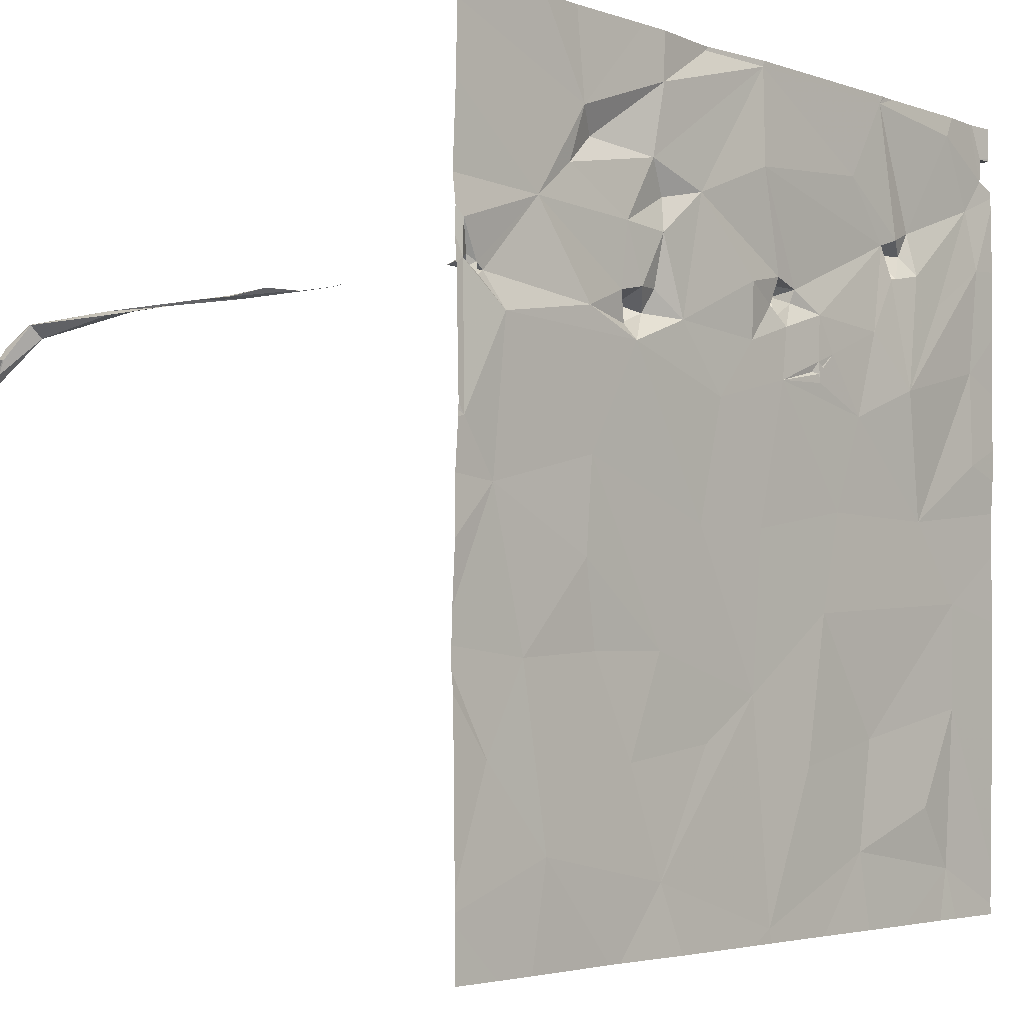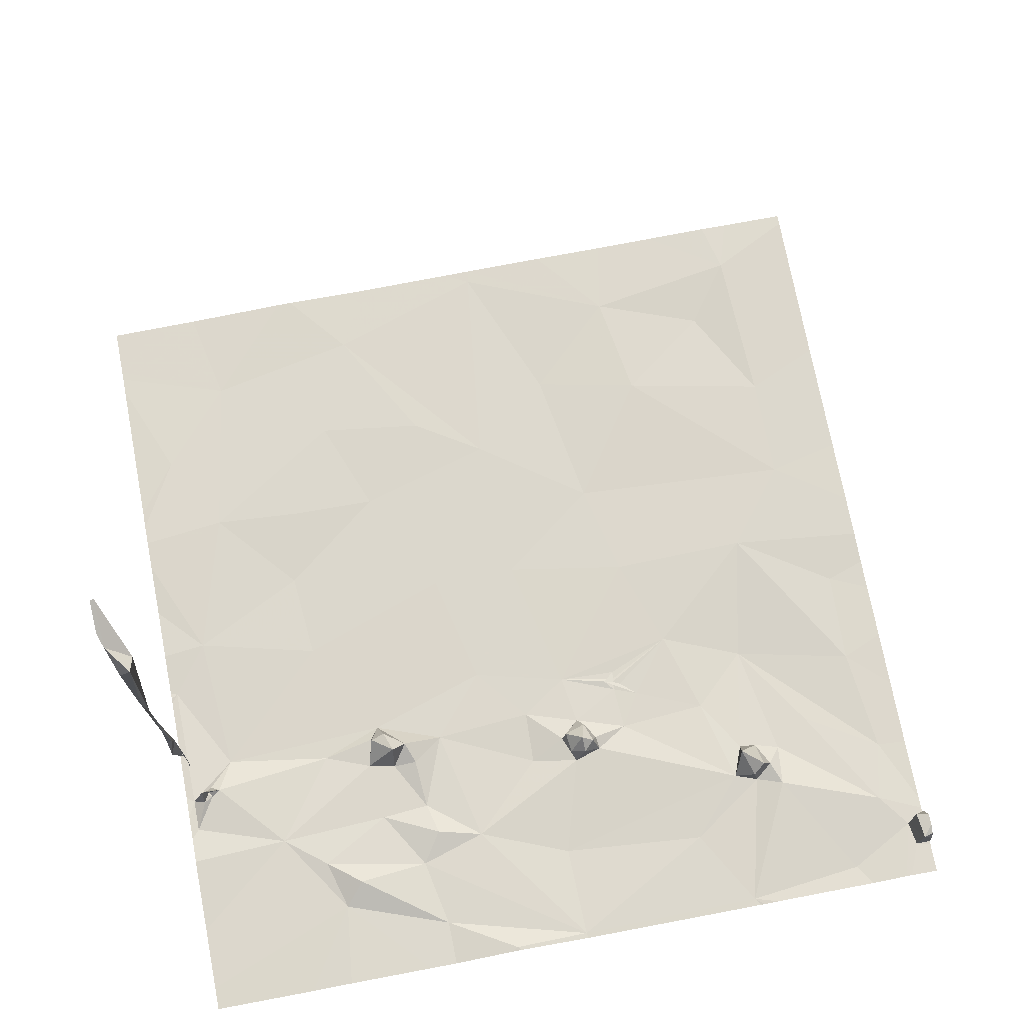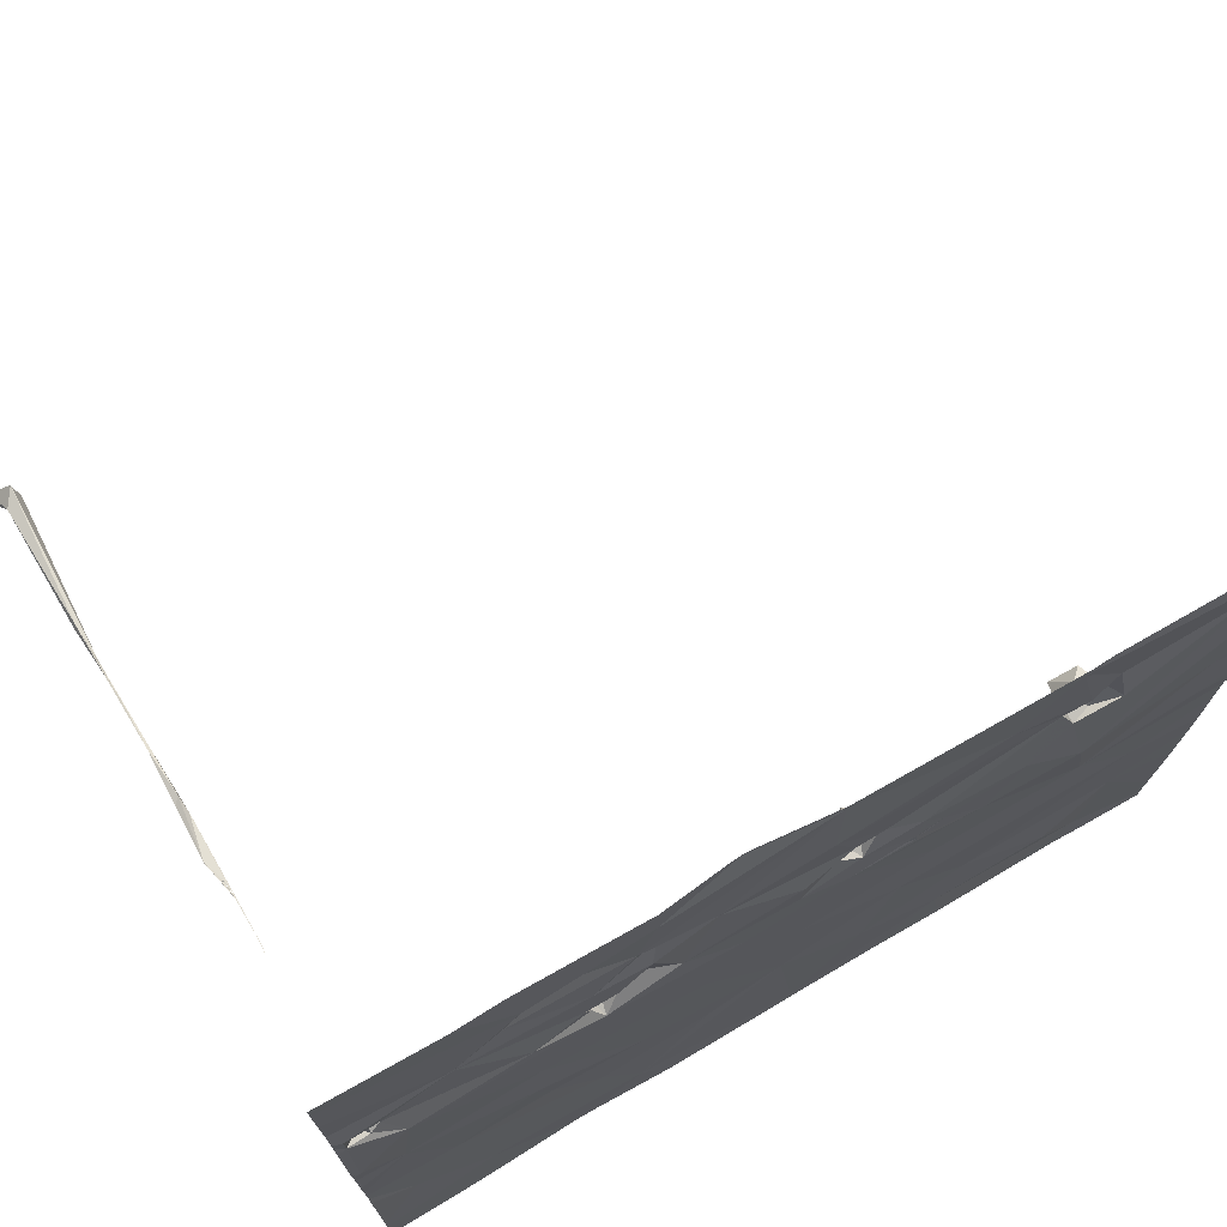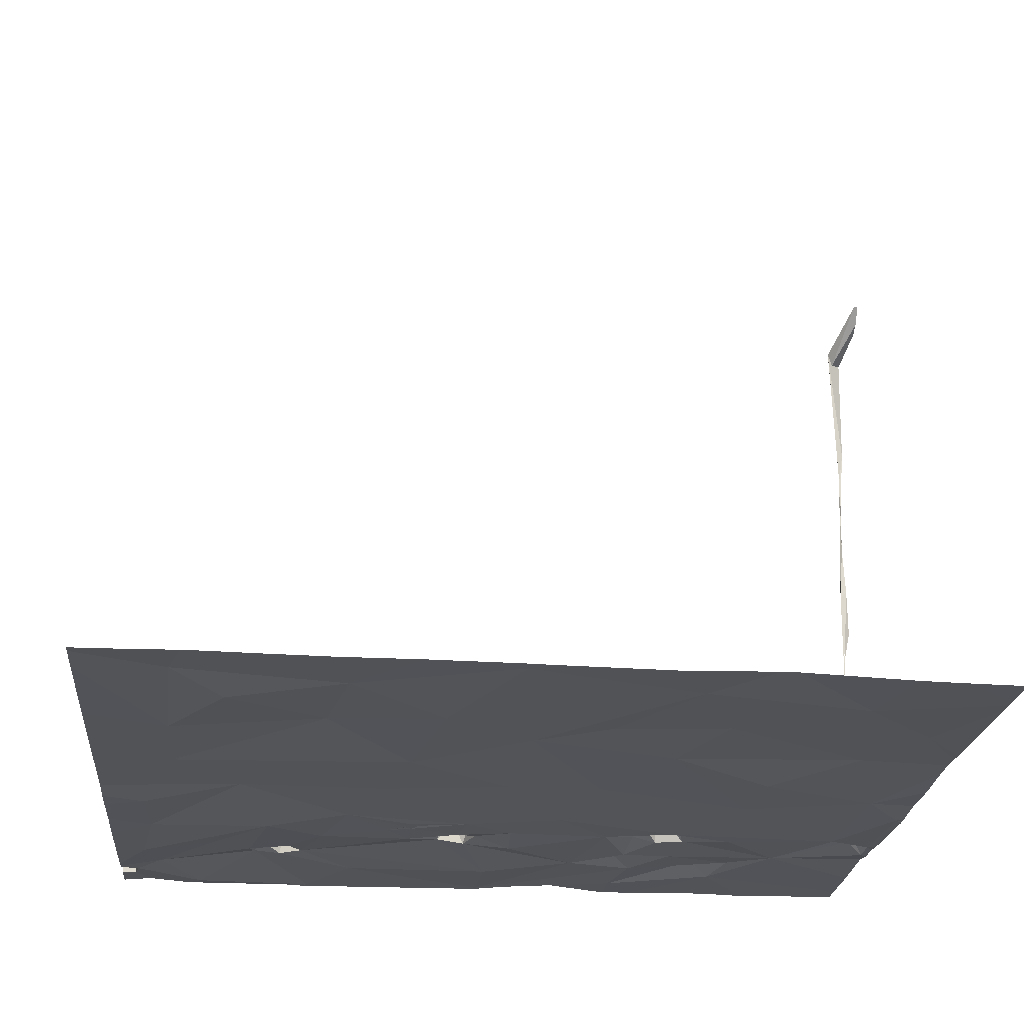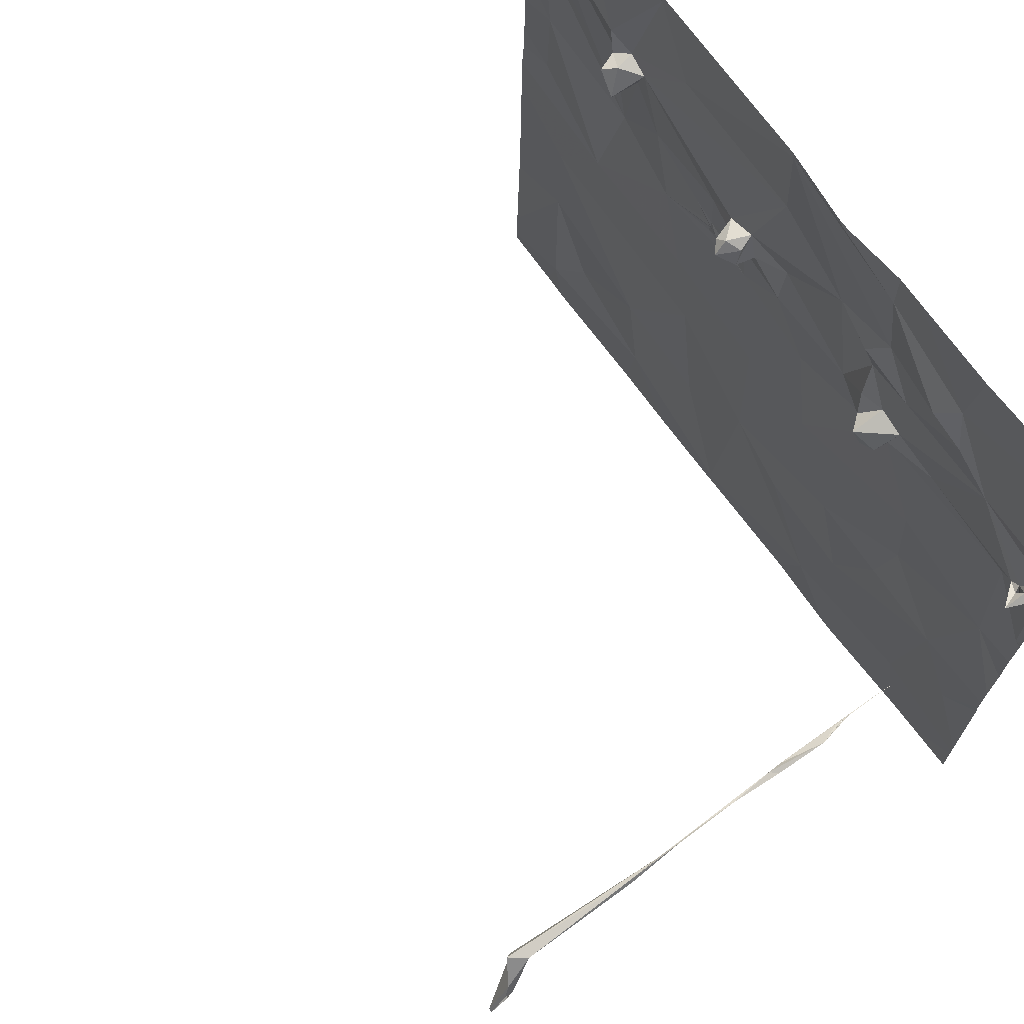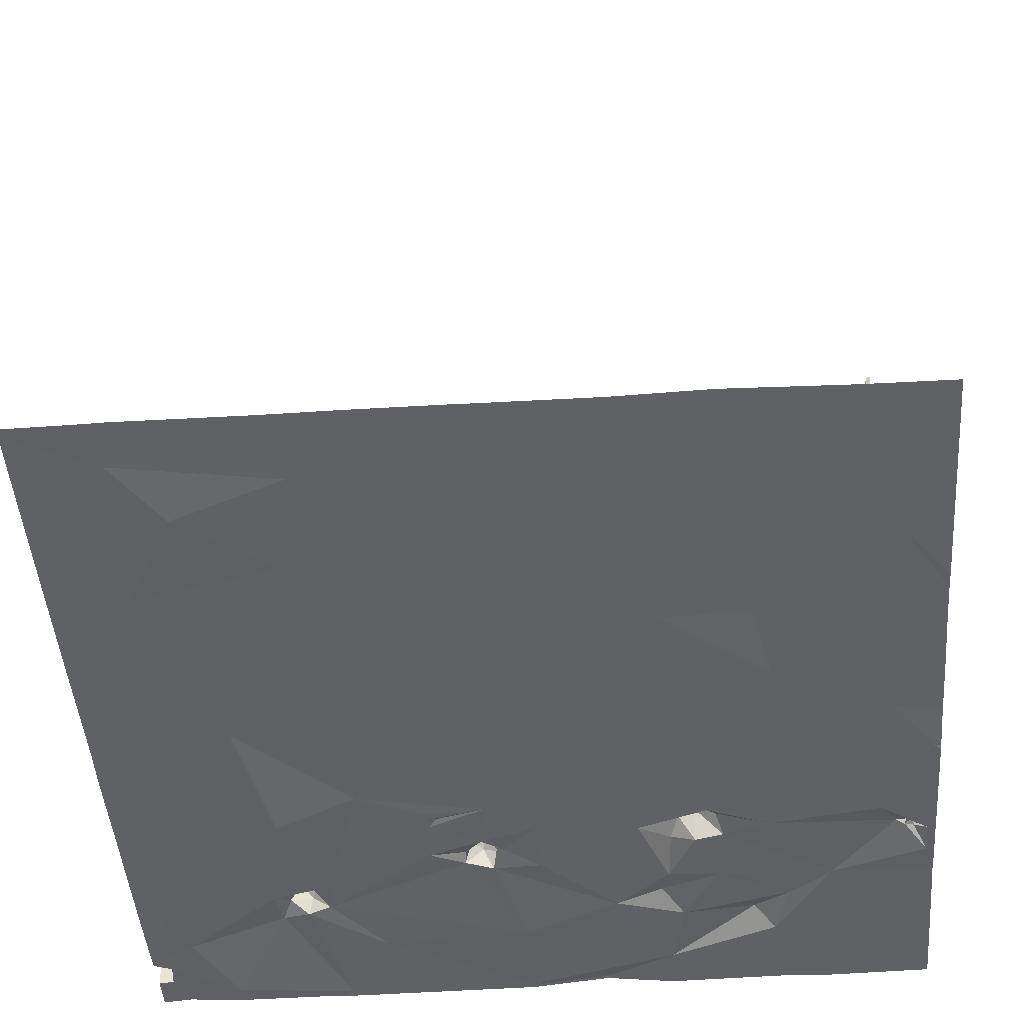
<metadata>
{"format":"obj","ext":"obj","renderer":"f3d","projection":"perspective","resolution":1024,"background":"white","views":[{"elev":-3.7,"azim":132.0,"up":"+Y"},{"elev":71.9,"azim":169.2,"up":"+Z"},{"elev":72.9,"azim":150.4,"up":"+Y"},{"elev":-21.6,"azim":-5.0,"up":"+Z"},{"elev":70.1,"azim":54.7,"up":"+Y"},{"elev":-46.8,"azim":4.6,"up":"+Z"}]}
</metadata>
<code>
v -140.4 238.2 483.3
v -134 230.5 483.3
v -138.8 238.2 483.3
v -135.6 238.2 483.2
v -133.5 234.3 483.3
v -134.6 233.8 483.3
v -136.1 234.1 483.3
v -136.9 234.1 483.3
v -134.9 230.5 483.3
v -139.4 234.3 483.3
v -138.1 234.3 483.3
v -137.9 233.4 483.3
v -135.6 233 483.3
v -136.9 232.7 483.3
v -134.7 234.6 483.3
v -133.9 233 483.3
v -134.7 233 483.3
v -138.6 230.5 483.3
v -140.1 230.5 483.4
v -135.3 238.2 483.2
v -134.5 238.2 483.2
v -133.1 237.3 483.3
v -140 233.5 483.3
v -133.1 234.3 483.3
v -140 232.5 483.3
v -135.2 232.1 483.3
v -133.1 231.2 483.3
v -138.7 238.2 483.3
v -138.7 232.3 483.4
v -133.5 232.2 483.3
v -136.2 232.3 483.3
v -135.1 230.5 483.3
v -133.1 231.1 483.3
v -135.6 231.2 483.3
v -134.1 231.4 483.3
v -138.5 231.2 483.3
v -139.5 231.6 483.3
v -137.1 230.7 483.3
v -137.7 232 483.3
v -139.9 231 483.4
v -138.8 238.2 483.2
v -138.3 237.3 483.3
v -138.8 238.1 483.3
v -135.6 237.7 483.2
v -134.6 237.4 483.3
v -137.9 230.5 483.3
v -133.1 237.3 483.3
v -136.9 230.5 483.3
v -133.1 232.7 483.3
v -133.1 233.9 483.3
v -133.1 233.3 483.3
v -140.6 237.6 483.5
v -140.6 237.8 483.6
v -140.6 237.8 483.3
v -140.4 238.2 483.3
v -140.5 237.6 483.3
v -139.2 230.5 483.4
v -139.9 238 483.2
v -140.3 237.3 483.3
v -137 238.1 483.3
v -135.5 237.1 483.3
v -134 236.6 483.3
v -134.4 236.9 483.3
v -134.8 237.2 483.4
v -136.1 236.9 483.3
v -139.1 236.9 483.3
v -139.3 237 483.3
v -133.1 231 483.3
v -137 237.2 483.2
v -138.9 236.8 483.3
v -133.1 232.9 483.3
v -135.1 236.5 483.3
v -135.7 236.8 483.3
v -139.4 236.6 483.3
v -137.2 236.3 483.3
v -135.6 236.5 483.2
v -139.2 236.7 483.4
v -139.7 236.3 483.3
v -140.4 236.7 483.3
v -137.5 236.2 483.3
v -139 236.8 483.5
v -140.3 235.7 483.3
v -139.1 236.8 483.6
v -139.1 236.5 483.3
v -138.9 236.6 483.6
v -139 236.5 483.3
v -135.8 235.8 483.3
v -133.2 236.3 483.2
v -137.3 236.3 483.5
v -137.2 236.2 483.4
v -133.3 236 488.7
v -133.2 236 487.5
v -133.2 236 488.6
v -133.3 235.9 487.2
v -133.3 235.8 488.7
v -133.3 235.9 485.9
v -133.2 236 486
v -133.3 235.9 485.3
v -133.3 236 486.8
v -133.3 236 486
v -133.3 235.9 485.2
v -135.1 235.9 483.3
v -136.8 235.7 483.3
v -136.8 236.2 483.2
v -138.7 236 483.3
v -135.3 236 483.3
v -135.5 236 483.3
v -135.5 235.8 483.4
v -133.1 233 483.3
v -135.9 230.5 483.3
v -133.6 230.5 483.3
v -133.2 236 483.3
v -134.6 235.8 483.2
v -133.4 235.9 483.3
v -139.2 235.5 483.2
v -137.8 236 483.3
v -133.4 236 483.3
v -133.3 235.9 483.4
v -133.3 235.9 483.4
v -133.4 235.9 483.3
v -135.3 235.9 483.6
v -133.3 236 483.3
v -137.2 236 483.5
v -137.4 236 483.4
v -137.3 236.1 483.6
v -137.1 236 483.3
v -138 235.7 483.3
v -133.3 236 483.5
v -133.3 235.9 483.3
v -133.2 236 485.5
v -133.6 235.6 483.2
v -133.1 235.8 488.8
v -133.2 235.9 487.5
v -133.3 235.8 488.5
v -133.3 235.9 485.3
v -133.3 235.9 485.2
v -133.3 236 486.4
v -133.3 235.9 485.2
v -133.3 235.9 484.9
v -133.3 235.9 484.8
v -133.3 235.9 484.8
v -133.3 235.9 485.3
v -133.3 235.9 485.2
v -133.3 235.9 484.7
v -133.3 235.9 484.8
v -133.3 235.9 484.7
v -133.3 235.9 484.8
v -133.3 235.9 484.7
v -133.3 235.9 484.7
v -137.5 236.1 483.3
v -137.3 235.9 483.3
v -137.4 236.2 483.5
v -135.1 235.7 483.5
v -137.8 235.6 483.3
v -135.1 235.7 483.3
v -137.2 235.4 483.3
v -137.1 230.5 483.3
v -135.3 235.7 483.5
v -133.1 235.4 489
v -138.4 235.2 483.3
v -135.2 235.5 483.2
v -133.2 234.8 483.2
v -139.8 230.5 483.4
v -137.8 235.4 483.3
v -140.3 234.8 483.3
v -136.4 235.2 483.3
v -137.8 235.5 483.3
v -137.7 235.5 483.3
v -137.8 235.5 483.3
v -136.2 238.1 483.3
v -140.7 234 483.3
v -140.7 233.3 483.3
v -140.7 233 483.3
v -140.7 231 483.3
v -140.7 232.2 483.3
v -140.7 230.6 483.4
v -138.9 238.2 483.3
v -140.7 237.7 483.6
v -140.7 237.8 483.5
v -140.7 237.5 483.3
v -140.7 237.5 483.3
v -140.7 237.5 483.4
v -140.7 237.6 483.6
v -140.7 237.4 483.3
v -140.7 236.7 483.3
v -140.7 236.1 483.3
v -140.7 235.5 483.3
v -140.7 235 483.3
v -140.7 234.7 483.3
v -140.7 234.4 483.3
v -140.7 237.9 483.3
v -140.7 237.8 483.3
v -140.7 237.8 483.4
v -133.1 237.9 483.2
v -133.1 237.2 483.3
v -133.1 236.6 483.3
v -133.1 236.4 483.3
v -133.1 235.9 483.2
v -133.1 236 483.3
v -133.1 236.1 483.3
v -133.1 235.6 488.8
v -133.1 235.5 488.9
v -133.1 235.7 488.9
v -133.1 234.8 483.2
v -133.1 234.8 483.2
v -133.1 234.9 483.2
v -133.1 235.4 489
v -133.1 230.5 483.3
v -140.7 230.5 483.4
v -140.7 230.5 483.4
v -138.6 238.2 483.2
v -136.2 238.2 483.3
v -136.3 238.2 483.3
v -139 238.2 483.3
v -140 238.2 483.3
v -137 238.2 483.3
v -140.5 238.2 483.3
v -140.7 238.2 483.3
v -134.1 238.2 483.2
v -133.1 238.2 483.2
f 15 6 5
f 12 11 10
f 13 7 14
f 6 15 13
f 17 16 6
f 12 8 11
f 8 14 7
f 51 16 109
f 6 16 5
f 14 8 12
f 13 17 6
f 10 23 12
f 216 60 213
f 25 23 172
f 212 170 4
f 26 17 13
f 29 12 23
f 109 30 71
f 14 31 13
f 25 29 23
f 26 31 34
f 26 35 16
f 215 58 214
f 26 13 31
f 199 112 198
f 37 36 29
f 25 37 29
f 38 34 14
f 34 31 14
f 16 17 26
f 29 36 39
f 39 12 29
f 39 38 14
f 26 34 35
f 39 14 12
f 30 16 35
f 198 112 162
f 36 40 57
f 211 43 60
f 19 176 209
f 39 36 38
f 40 25 174
f 37 40 36
f 40 37 25
f 27 35 33
f 9 34 32
f 111 35 2
f 34 38 48
f 157 36 46
f 177 43 41
f 45 47 22
f 44 45 20
f 214 43 177
f 54 56 55
f 61 44 60
f 45 63 62
f 45 64 63
f 61 64 44
f 65 61 60
f 42 43 66
f 59 67 58
f 62 47 45
f 45 44 64
f 69 60 42
f 60 69 65
f 42 66 70
f 59 56 180
f 67 66 43
f 53 52 56
f 180 52 182
f 197 88 112
f 52 53 178
f 59 58 56
f 56 54 53
f 72 63 61
f 63 64 61
f 61 73 72
f 69 42 70
f 67 59 74
f 73 61 65
f 65 76 73
f 74 77 67
f 79 78 59
f 67 77 66
f 80 75 69
f 70 66 81
f 78 74 59
f 66 77 81
f 213 170 212
f 79 59 181
f 82 79 185
f 195 62 196
f 69 75 65
f 80 69 70
f 62 63 72
f 73 76 72
f 77 83 81
f 83 77 84
f 70 85 86
f 77 74 84
f 81 83 85
f 70 81 85
f 85 83 84
f 65 87 76
f 196 88 197
f 75 89 90
f 92 91 93
f 91 94 95
f 97 96 98
f 99 94 100
f 96 101 98
f 62 72 102
f 104 103 87
f 75 104 65
f 70 86 105
f 84 86 85
f 102 72 106
f 106 107 108
f 87 65 104
f 62 102 113
f 114 62 113
f 72 76 106
f 82 115 79
f 70 105 116
f 86 84 74
f 105 86 115
f 88 62 117
f 119 118 120
f 119 120 117
f 114 120 118
f 106 108 121
f 112 88 122
f 124 123 125
f 75 90 123
f 126 75 123
f 116 80 70
f 105 127 116
f 126 103 104
f 107 76 87
f 197 112 200
f 114 128 119
f 209 176 210
f 112 129 120
f 130 97 98
f 74 78 115
f 114 131 120
f 93 91 132
f 92 94 91
f 133 93 95
f 93 134 95
f 96 135 136
f 101 136 135
f 100 96 99
f 137 99 96
f 135 98 101
f 96 130 135
f 136 138 96
f 139 101 140
f 101 138 141
f 96 97 137
f 92 133 99
f 99 137 92
f 138 101 96
f 142 130 136
f 136 143 142
f 145 144 146
f 141 139 145
f 145 139 147
f 140 147 139
f 142 143 98
f 136 130 138
f 98 135 142
f 143 136 101
f 130 142 135
f 101 139 143
f 138 143 141
f 139 141 143
f 96 100 130
f 94 92 137
f 97 130 100
f 130 98 143
f 143 138 130
f 94 133 95
f 137 100 94
f 148 144 140
f 148 140 146
f 140 101 141
f 140 145 146
f 144 147 140
f 141 145 140
f 144 149 146
f 148 149 144
f 149 148 146
f 112 122 128
f 129 118 119
f 122 129 119
f 117 114 119
f 118 128 114
f 117 120 129
f 114 117 62
f 128 129 112
f 128 118 129
f 88 117 122
f 122 117 129
f 80 116 150
f 75 126 104
f 107 106 76
f 121 102 106
f 116 151 150
f 151 124 150
f 125 123 90
f 80 150 152
f 126 123 151
f 124 151 123
f 75 80 89
f 102 121 153
f 125 90 89
f 125 89 152
f 150 124 152
f 124 125 152
f 89 80 152
f 86 74 115
f 196 62 88
f 78 79 115
f 133 94 99
f 97 100 137
f 93 133 92
f 144 145 147
f 128 122 119
f 116 154 151
f 131 114 113
f 116 127 154
f 102 153 155
f 112 120 131
f 156 103 151
f 113 102 155
f 91 95 132
f 134 93 201
f 103 126 151
f 87 108 107
f 121 158 153
f 121 108 158
f 201 132 203
f 95 159 132
f 95 134 159
f 160 127 105
f 108 87 161
f 162 5 24
f 21 45 219
f 131 15 5
f 160 156 164
f 115 82 10
f 160 10 11
f 165 10 82
f 165 82 187
f 87 103 166
f 161 87 166
f 156 166 103
f 160 164 154
f 164 167 168
f 208 68 111
f 115 160 105
f 154 167 160
f 167 127 168
f 198 162 206
f 15 161 7
f 166 7 161
f 168 154 164
f 154 127 167
f 161 113 155
f 131 113 161
f 5 162 131
f 15 131 161
f 131 162 112
f 203 159 207
f 159 134 202
f 160 167 169
f 127 160 169
f 156 168 169
f 169 168 127
f 164 169 167
f 156 154 168
f 156 151 154
f 169 164 156
f 8 7 166
f 161 155 153
f 161 158 108
f 153 158 161
f 28 43 211
f 10 160 115
f 160 11 156
f 8 166 156
f 8 156 11
f 10 165 189
f 171 10 190
f 7 13 15
f 43 42 60
f 170 44 4
f 58 43 214
f 60 170 213
f 211 60 216
f 110 34 48
f 195 47 62
f 53 54 192
f 55 58 215
f 170 60 44
f 67 43 58
f 46 36 18
f 171 23 10
f 172 23 171
f 194 45 22
f 173 25 172
f 22 47 195
f 174 25 175
f 33 35 68
f 175 25 173
f 2 35 9
f 176 40 174
f 41 43 3
f 178 53 179
f 27 30 35
f 32 34 110
f 179 53 193
f 49 30 27
f 180 56 52
f 181 59 180
f 3 43 28
f 182 52 183
f 9 35 34
f 183 52 178
f 184 79 181
f 185 79 184
f 71 30 49
f 186 82 185
f 1 54 55
f 187 82 186
f 109 16 30
f 188 165 187
f 18 36 57
f 189 165 188
f 57 40 163
f 190 10 189
f 24 5 50
f 51 5 16
f 191 54 1
f 192 54 191
f 55 56 58
f 19 40 176
f 50 5 51
f 193 53 192
f 200 112 199
f 201 93 132
f 202 134 201
f 163 40 19
f 111 68 35
f 203 132 159
f 204 162 24
f 4 44 20
f 205 162 204
f 157 38 36
f 206 162 205
f 20 45 21
f 207 159 202
f 48 38 157
f 219 194 220
f 217 191 1
f 218 191 217
f 219 45 194

</code>
